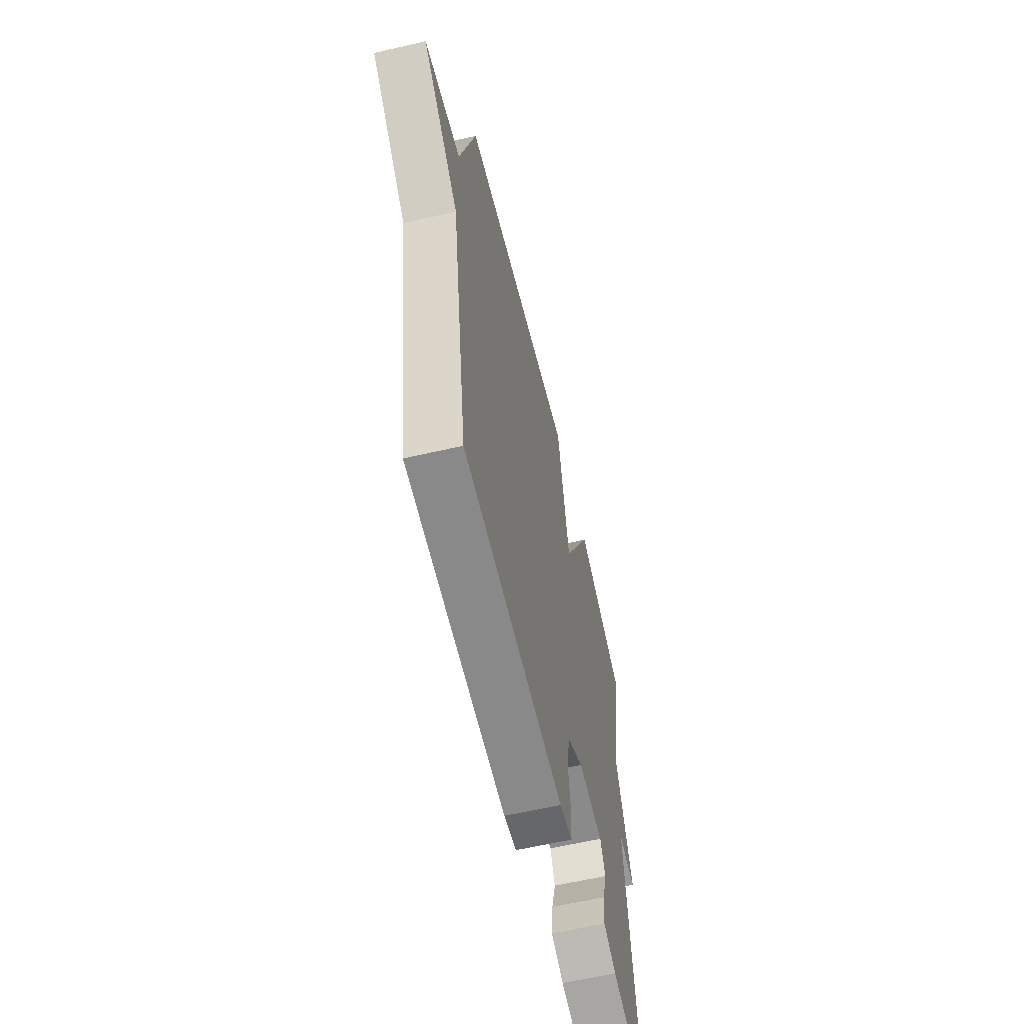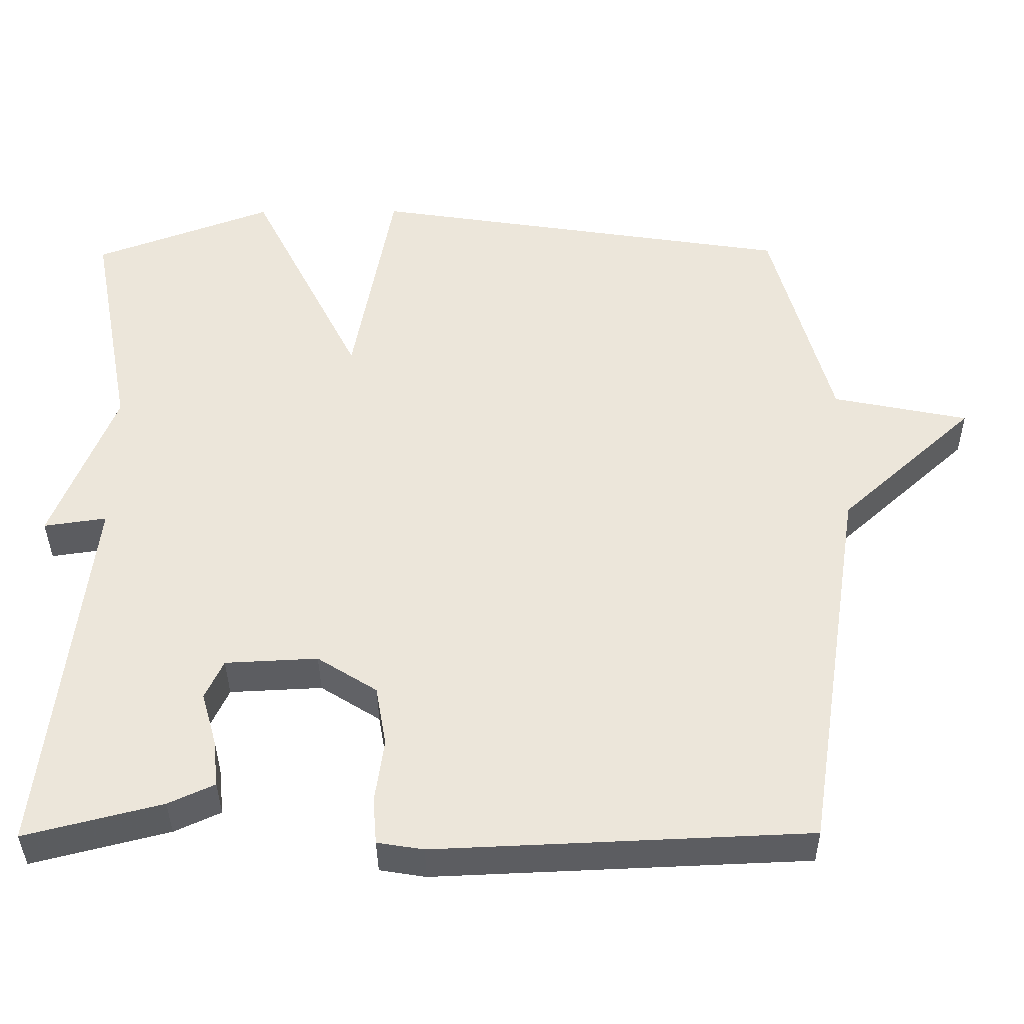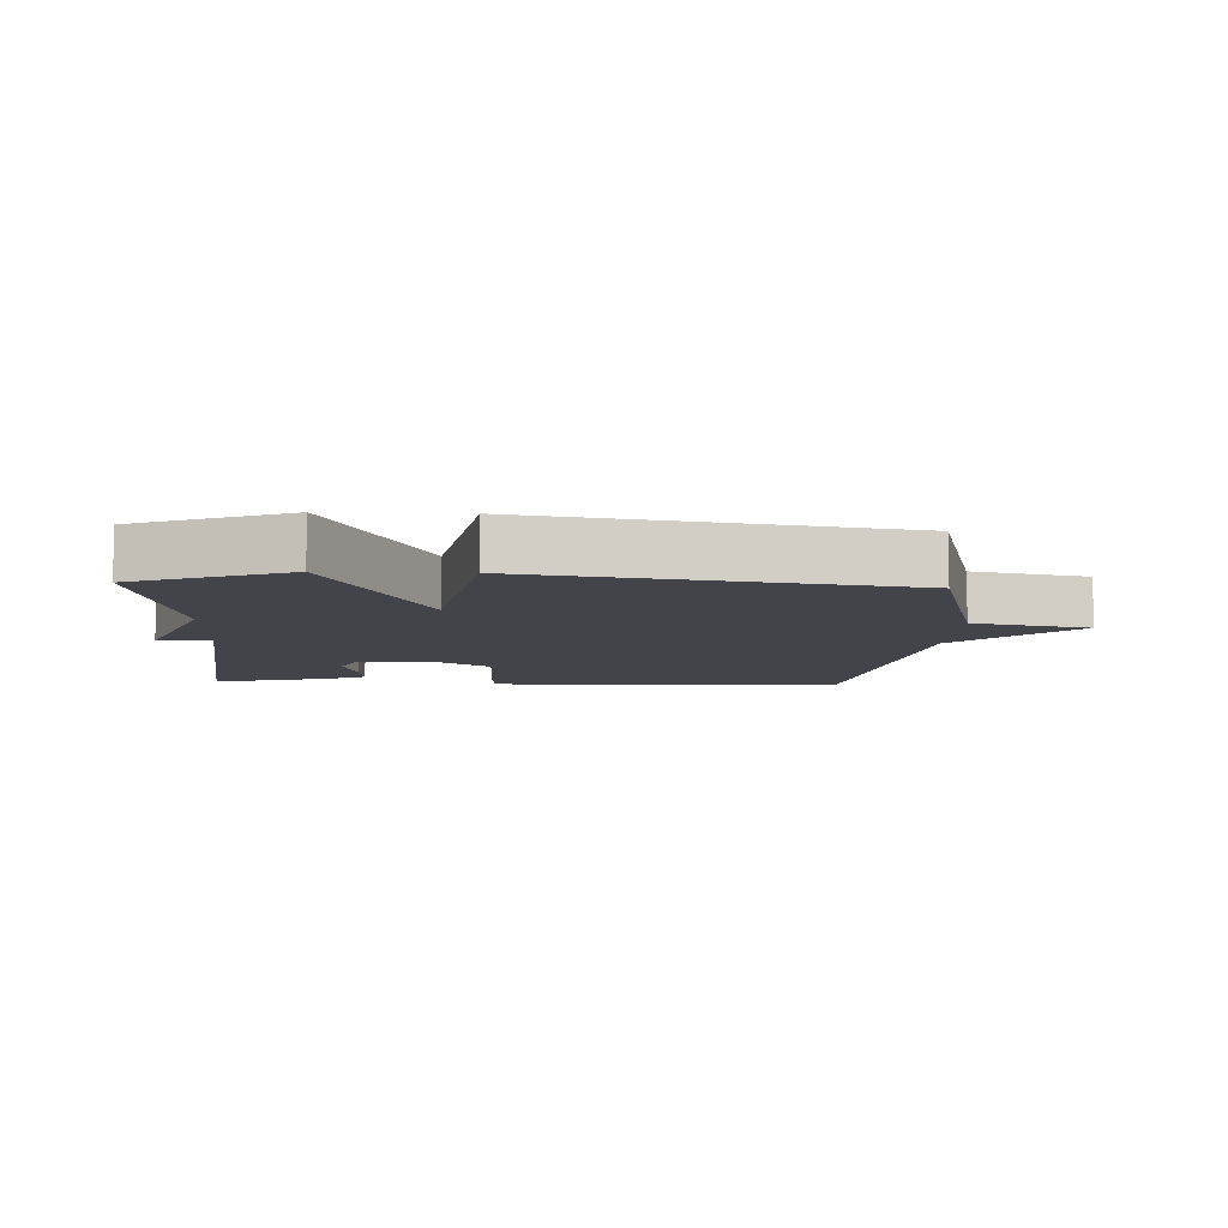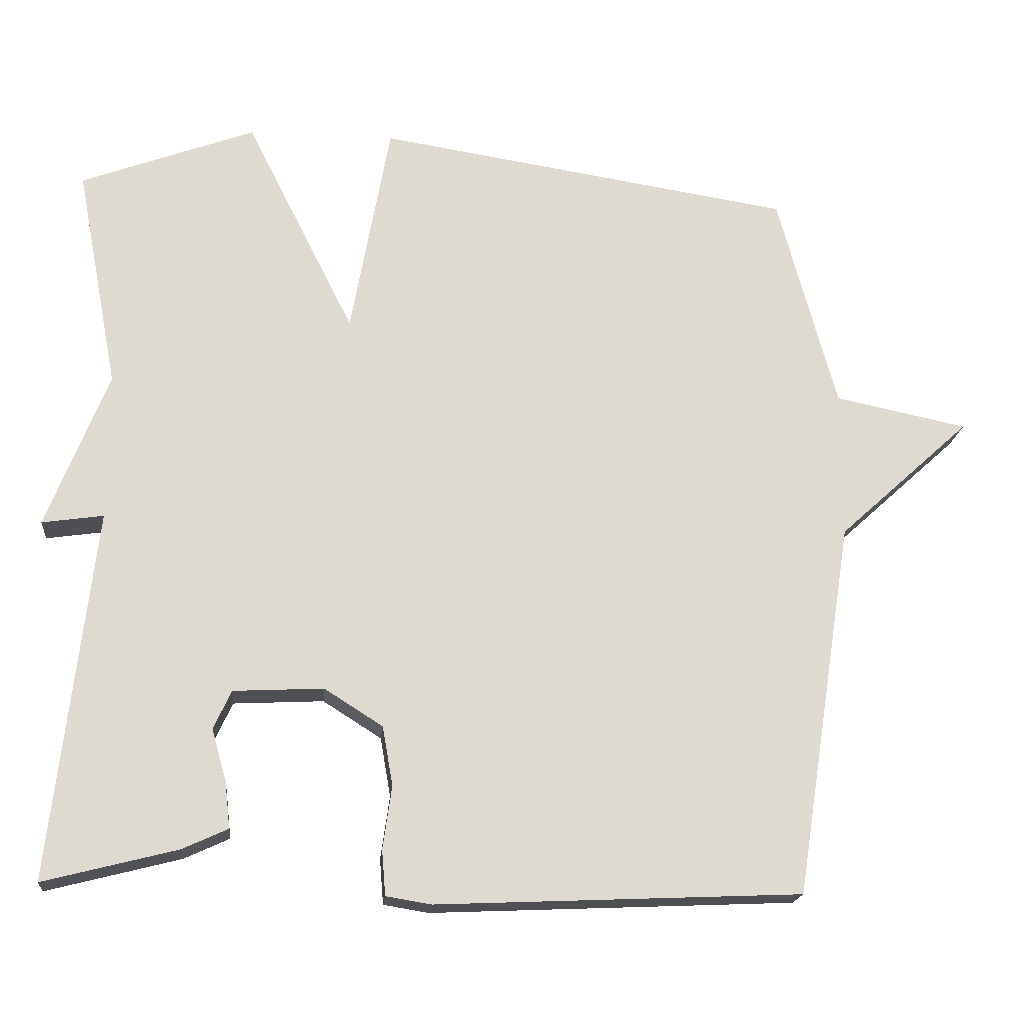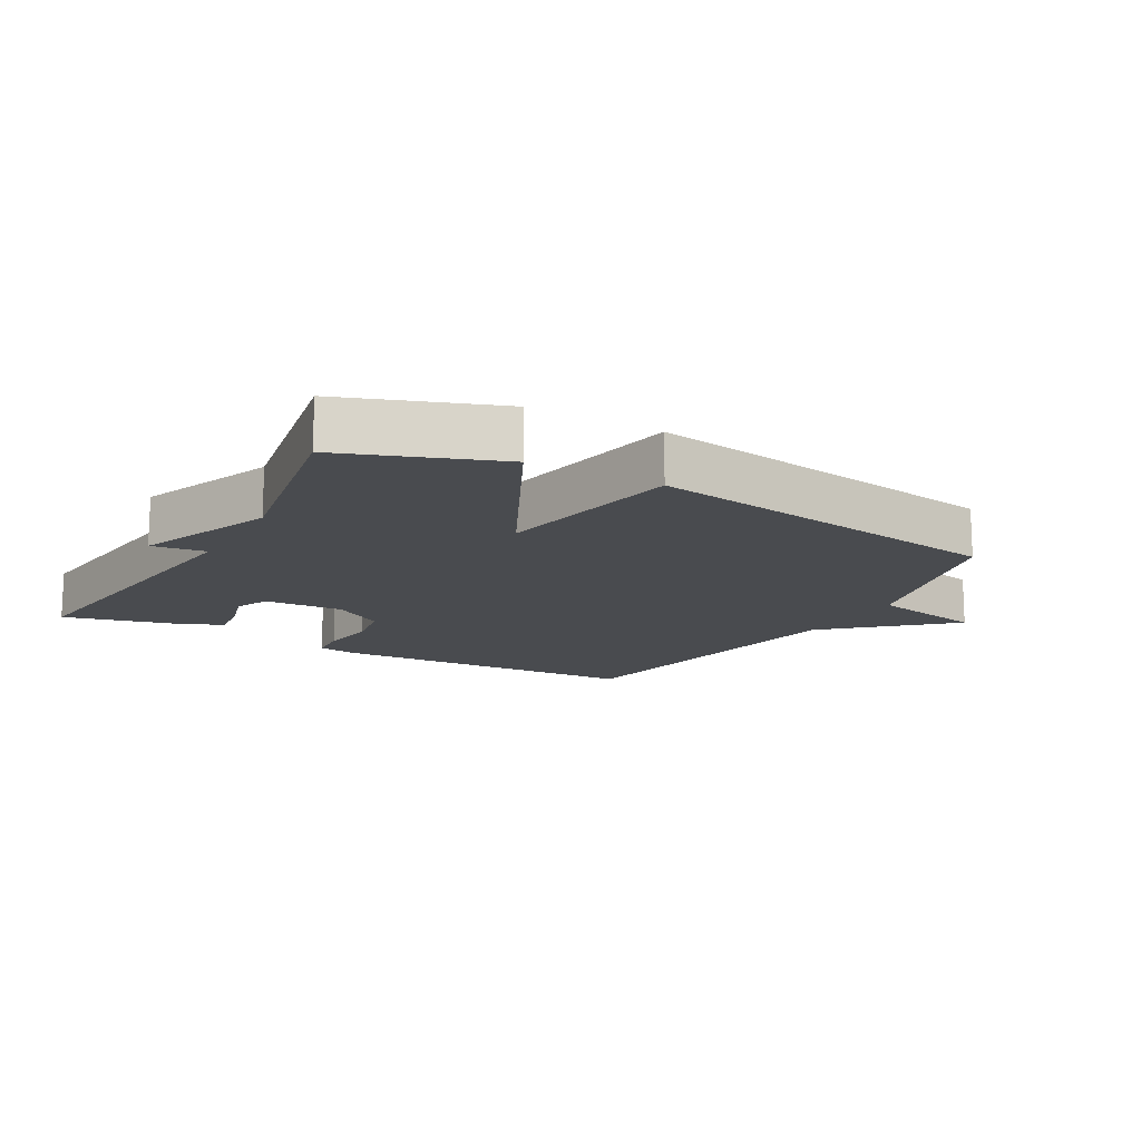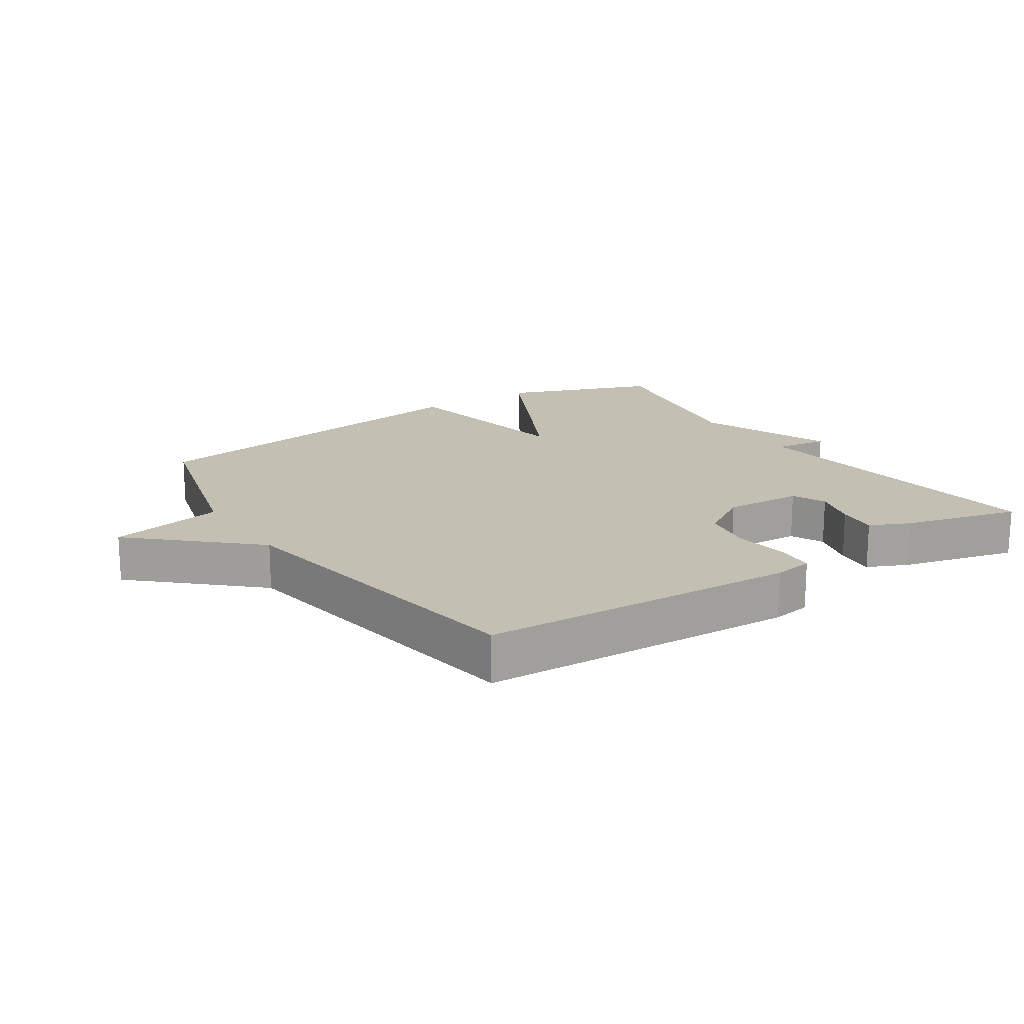
<metadata>
{"format":"obj","ext":"obj","renderer":"f3d","projection":"perspective","resolution":1024,"background":"white","views":[{"elev":-60.9,"azim":103.3,"up":"+Z"},{"elev":-37.6,"azim":0.5,"up":"+Z"},{"elev":-8.4,"azim":-2.5,"up":"+Y"},{"elev":-18.6,"azim":-5.3,"up":"+Z"},{"elev":-14.2,"azim":-29.6,"up":"+Y"},{"elev":17.7,"azim":146.7,"up":"+Y"}]}
</metadata>
<code>
v 0.5 0.07 -0.5
v 0.008 0.07 -0.521
v -0.053 0.07 -0.511
v -0.058 0.07 -0.45
v -0.046 0.07 -0.365
v -0.06 0.07 -0.285
v -0.139 0.07 -0.235
v -0.261 0.07 -0.241
v -0.285 0.07 -0.293
v -0.265 0.07 -0.363
v -0.258 0.07 -0.426
v -0.319 0.07 -0.454
v -0.5 0.07 -0.5
v -0.443 0.07 -0.001
v -0.526 0.07 -0.013
v -0.443 0.07 0.199
v -0.5 0.07 0.5
v -0.264 0.07 0.588
v -0.117 0.07 0.295
v -0.064 0.07 0.588
v 0.5 0.07 0.5
v 0.579 0.07 0.207
v 0.758 0.07 0.17
v 0.579 0.07 0.007
v 0.5 0 -0.5
v 0.008 0 -0.521
v -0.053 0 -0.511
v -0.058 0 -0.45
v -0.046 0 -0.365
v -0.06 0 -0.285
v -0.139 0 -0.235
v -0.261 0 -0.241
v -0.285 0 -0.293
v -0.265 0 -0.363
v -0.258 0 -0.426
v -0.319 0 -0.454
v -0.5 0 -0.5
v -0.443 0 -0.001
v -0.526 0 -0.013
v -0.443 0 0.199
v -0.5 0 0.5
v -0.264 0 0.588
v -0.117 0 0.295
v -0.064 0 0.588
v 0.5 0 0.5
v 0.579 0 0.207
v 0.758 0 0.17
v 0.579 0 0.007
f 22 23 24
f 24 1 2
f 22 24 2
f 21 22 2
f 20 21 2
f 19 20 2
f 16 17 18 19
f 14 15 16 19
f 12 13 14
f 11 12 14
f 10 11 14
f 9 10 14
f 8 9 14 19
f 7 8 19
f 6 7 19
f 5 6 19 2
f 2 3 4 5
f 48 47 46
f 26 25 48
f 26 48 46
f 26 46 45
f 26 45 44
f 26 44 43
f 43 42 41 40
f 43 40 39 38
f 38 37 36
f 38 36 35
f 38 35 34
f 38 34 33
f 43 38 33 32
f 43 32 31
f 43 31 30
f 26 43 30 29
f 29 28 27 26
f 1 25 26 2
f 2 26 27 3
f 3 27 28 4
f 4 28 29 5
f 5 29 30 6
f 6 30 31 7
f 7 31 32 8
f 8 32 33 9
f 9 33 34 10
f 10 34 35 11
f 11 35 36 12
f 12 36 37 13
f 13 37 38 14
f 14 38 39 15
f 15 39 40 16
f 16 40 41 17
f 17 41 42 18
f 18 42 43 19
f 19 43 44 20
f 20 44 45 21
f 21 45 46 22
f 22 46 47 23
f 23 47 48 24
f 24 48 25 1

</code>
